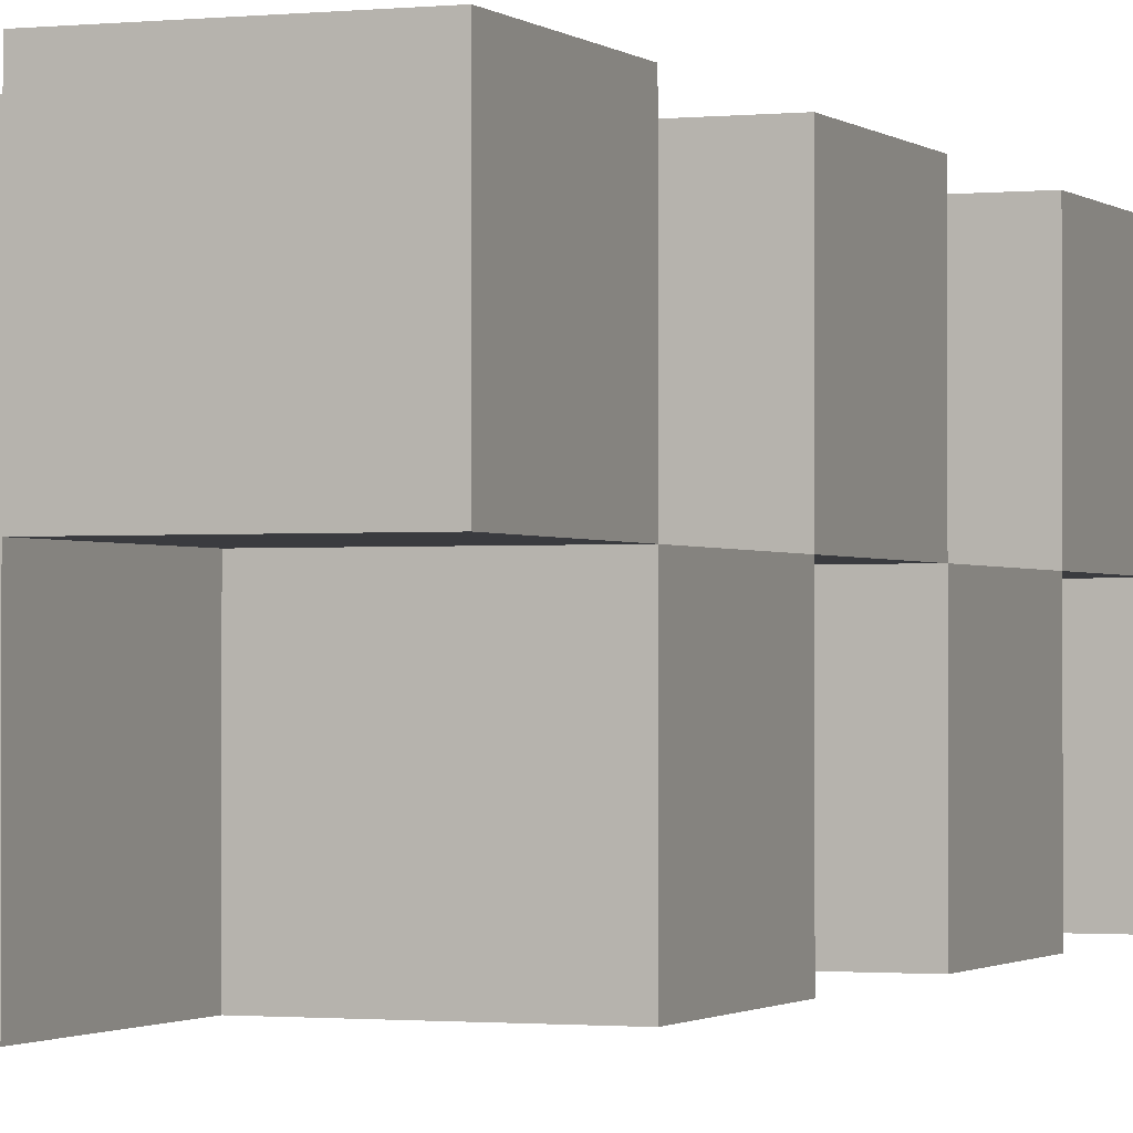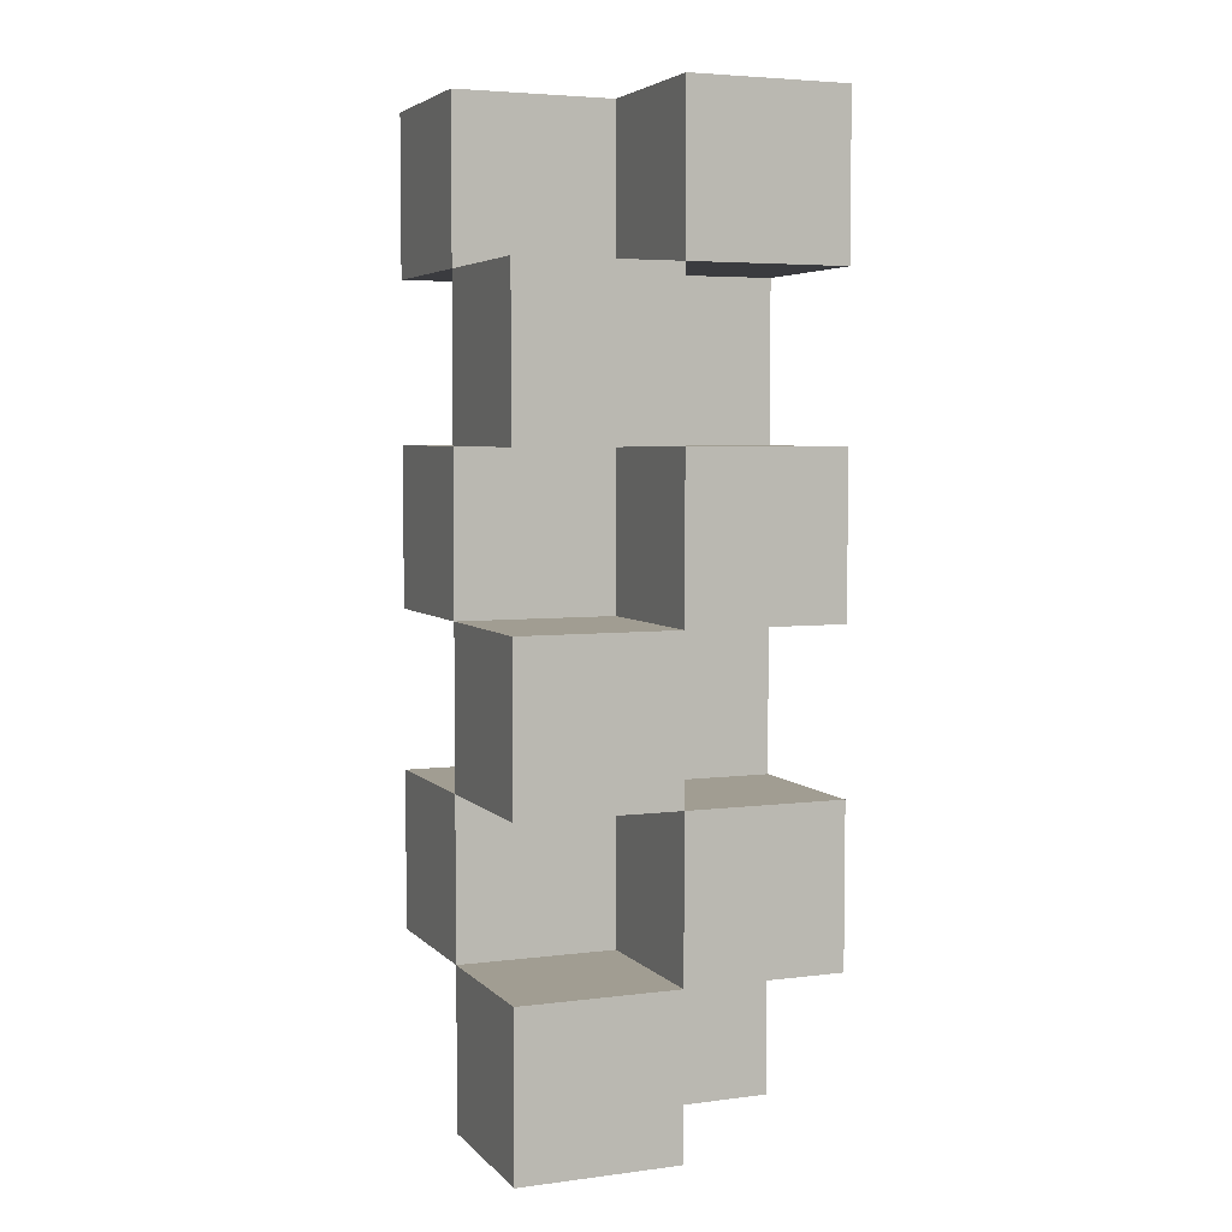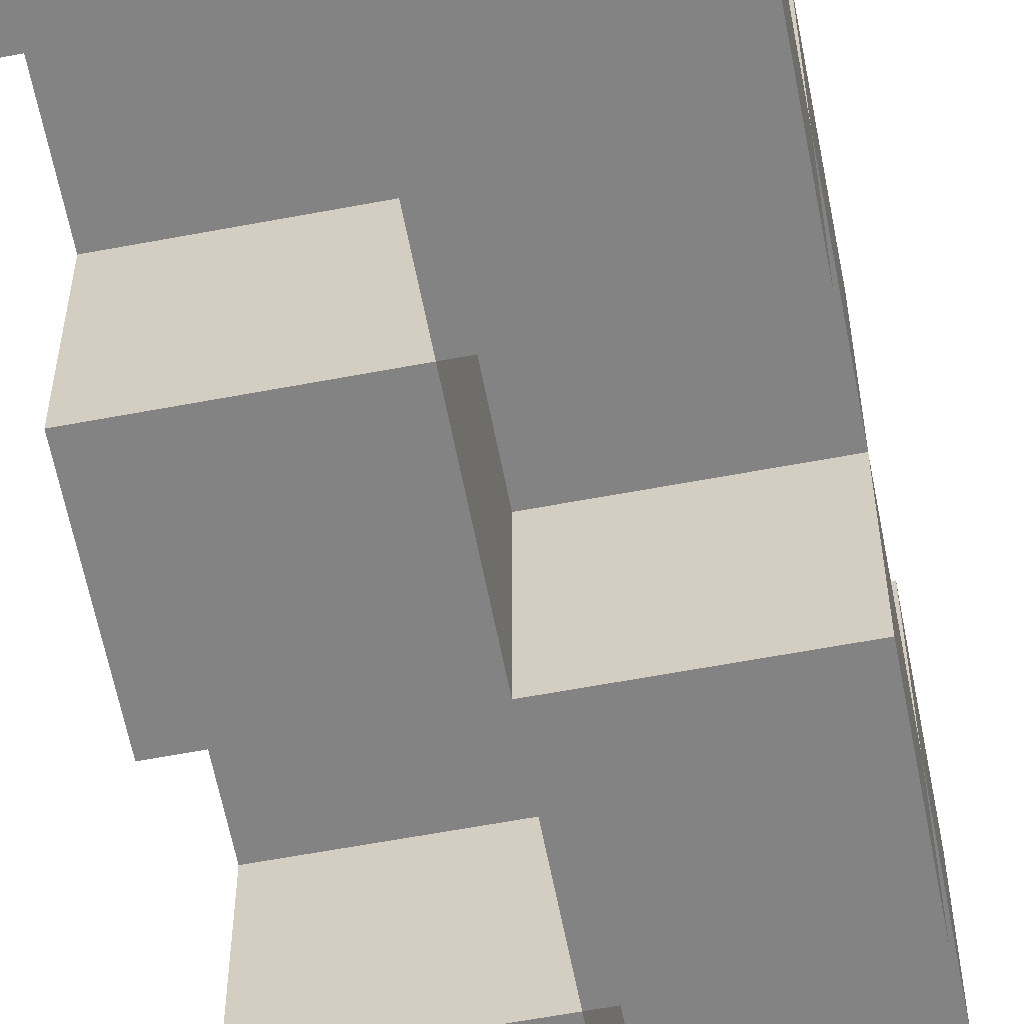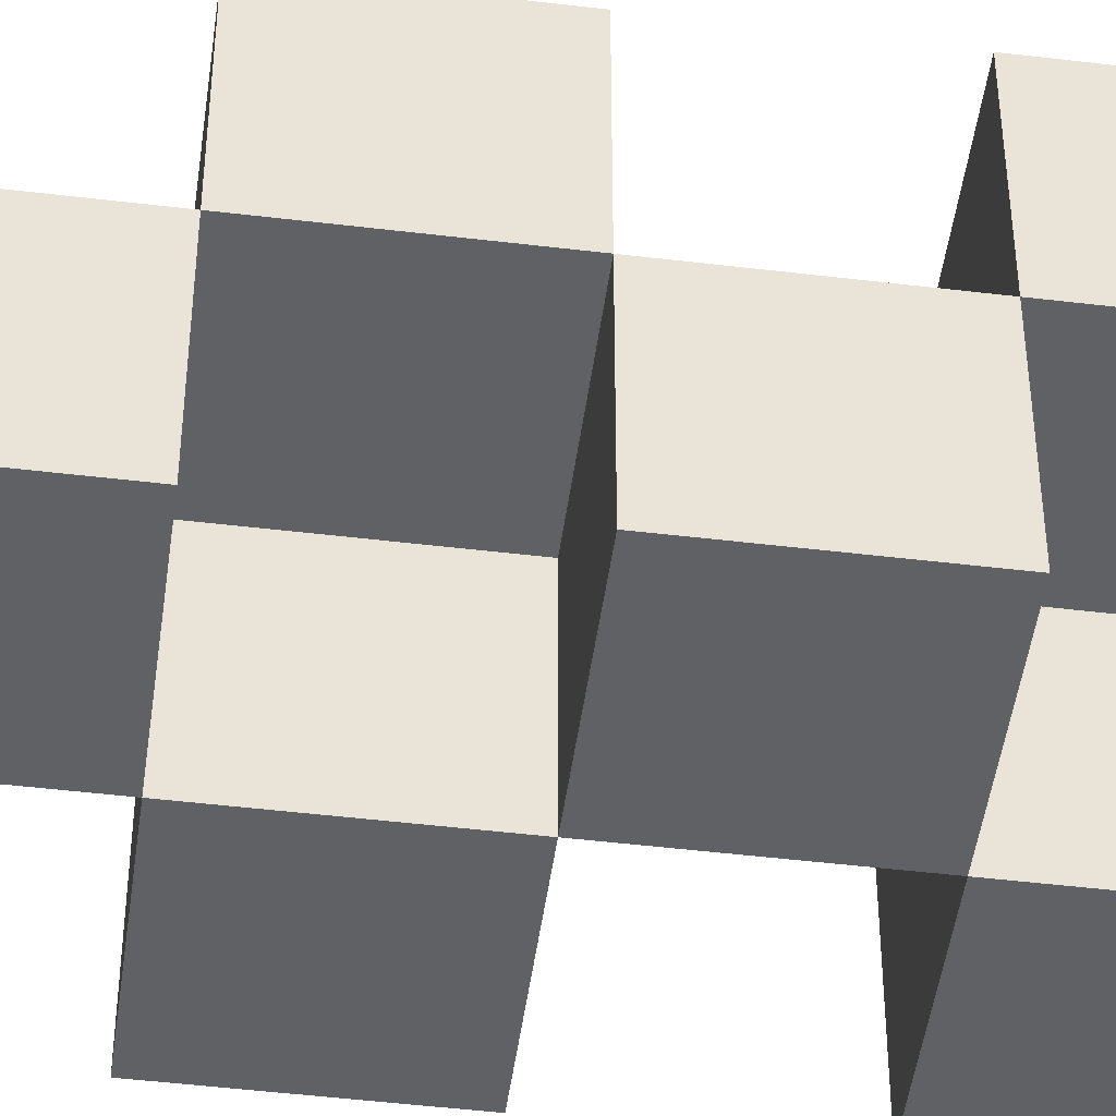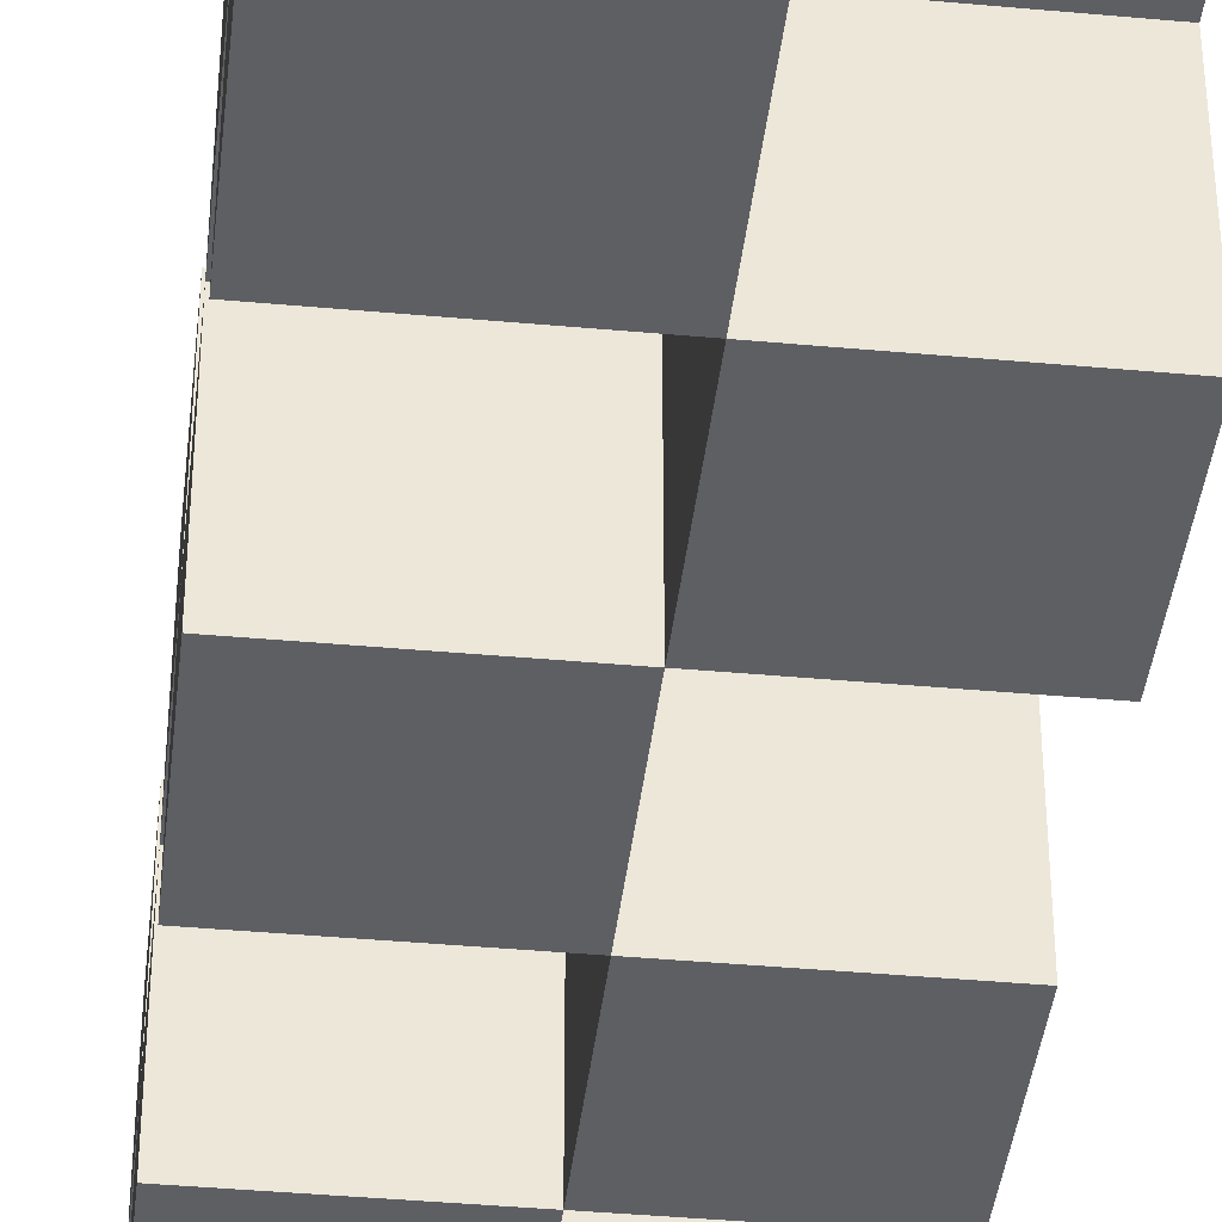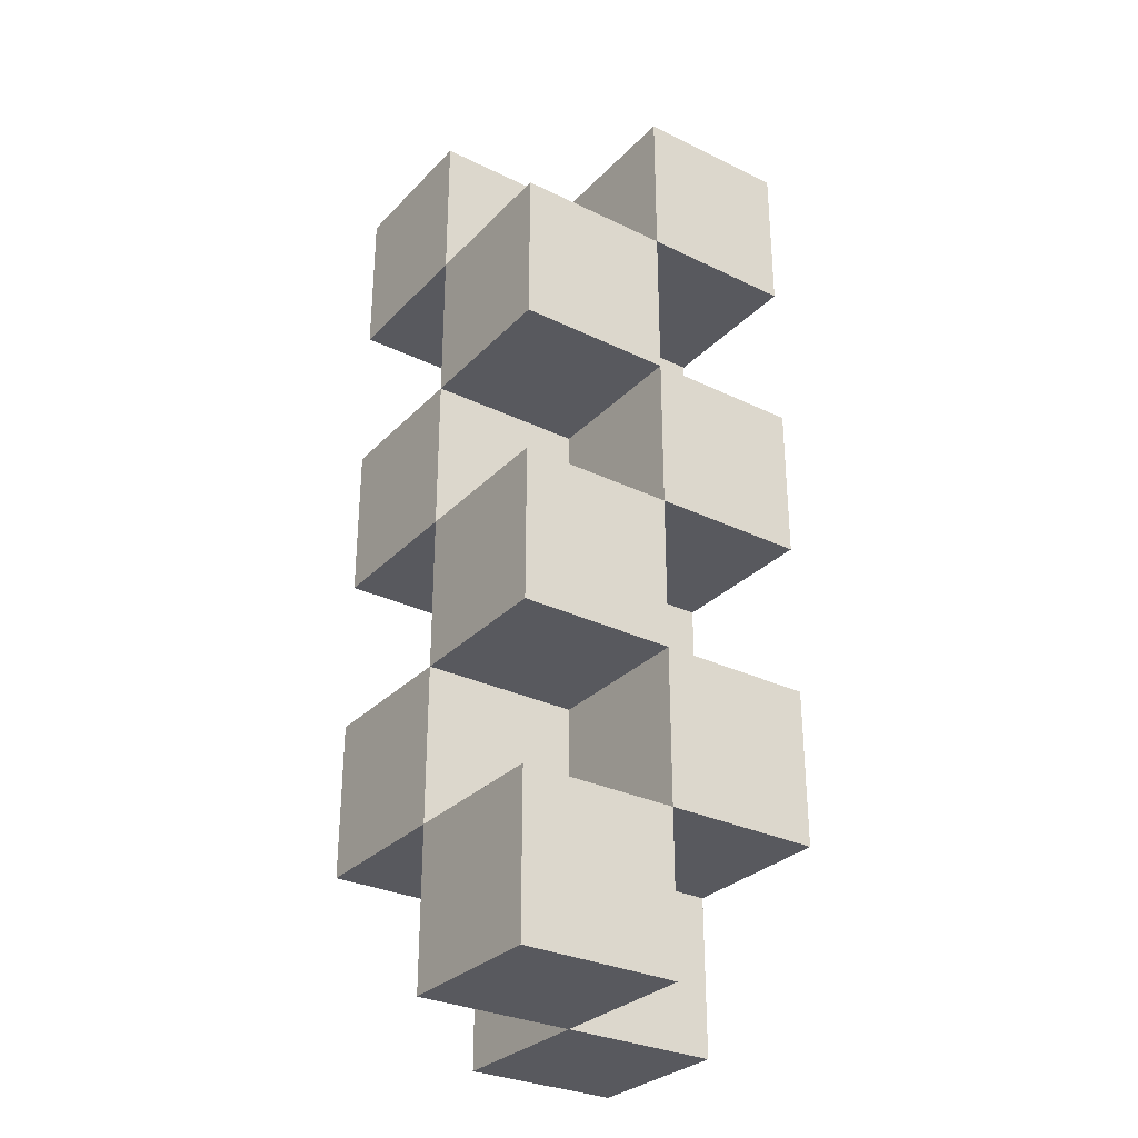
<metadata>
{"format":"obj","ext":"obj","renderer":"f3d","projection":"perspective","resolution":1024,"background":"white","views":[{"elev":-1.2,"azim":-158.3,"up":"+Y"},{"elev":4.8,"azim":-112.1,"up":"+Z"},{"elev":-61.0,"azim":-169.1,"up":"+Y"},{"elev":-47.9,"azim":82.3,"up":"+Y"},{"elev":-40.4,"azim":173.6,"up":"+Y"},{"elev":-30.3,"azim":54.9,"up":"+Z"}]}
</metadata>
<code>
v -0 0 3
v -0 0 2
v -1 0 3
v -1 0 2
v 0 1 3
v 0 1 2
v -1 1 3
v -1 1 2
v 1 -1 3
v 1 -1 2
v -0 -1 3
v -0 -1 2
v 1 -0 3
v 1 -0 2
v -0 0 3
v -0 0 2
v 1 -0 4
v 1 -0 3
v -0 0 4
v -0 0 3
v 1 1 4
v 1 1 3
v 0 1 4
v 0 1 3
v -0 -1 4
v -0 -1 3
v -1 -1 4
v -1 -1 3
v -0 0 4
v -0 0 3
v -1 0 4
v -1 0 3
v -0 0 5
v -0 0 4
v -1 0 5
v -1 0 4
v 0 1 5
v 0 1 4
v -1 1 5
v -1 1 4
v 1 -1 5
v 1 -1 4
v -0 -1 5
v -0 -1 4
v 1 -0 5
v 1 -0 4
v -0 0 5
v -0 0 4
v 1 -0 6
v 1 -0 5
v -0 0 6
v -0 0 5
v 1 1 6
v 1 1 5
v 0 1 6
v 0 1 5
v -0 -1 6
v -0 -1 5
v -1 -1 6
v -1 -1 5
v -0 0 6
v -0 0 5
v -1 0 6
v -1 0 5
v -0 0 7
v -0 0 6
v -1 0 7
v -1 0 6
v 0 1 7
v 0 1 6
v -1 1 7
v -1 1 6
v 1 -1 7
v 1 -1 6
v -0 -1 7
v -0 -1 6
v 1 -0 7
v 1 -0 6
v -0 0 7
v -0 0 6
v 1 -0 8
v 1 -0 7
v -0 0 8
v -0 0 7
v 1 1 8
v 1 1 7
v 0 1 8
v 0 1 7
v -0 -1 8
v -0 -1 7
v -1 -1 8
v -1 -1 7
v -0 0 8
v -0 0 7
v -1 0 8
v -1 0 7
f 5 3 1
f 3 8 4
f 7 6 8
f 2 8 6
f 1 4 2
f 5 2 6
f 5 7 3
f 3 7 8
f 7 5 6
f 2 4 8
f 1 3 4
f 5 1 2
f 13 11 9
f 11 16 12
f 15 14 16
f 10 16 14
f 9 12 10
f 13 10 14
f 13 15 11
f 11 15 16
f 15 13 14
f 10 12 16
f 9 11 12
f 13 9 10
f 21 19 17
f 19 24 20
f 23 22 24
f 18 24 22
f 17 20 18
f 21 18 22
f 21 23 19
f 19 23 24
f 23 21 22
f 18 20 24
f 17 19 20
f 21 17 18
f 29 27 25
f 27 32 28
f 31 30 32
f 26 32 30
f 25 28 26
f 29 26 30
f 29 31 27
f 27 31 32
f 31 29 30
f 26 28 32
f 25 27 28
f 29 25 26
f 37 35 33
f 35 40 36
f 39 38 40
f 34 40 38
f 33 36 34
f 37 34 38
f 37 39 35
f 35 39 40
f 39 37 38
f 34 36 40
f 33 35 36
f 37 33 34
f 45 43 41
f 43 48 44
f 47 46 48
f 42 48 46
f 41 44 42
f 45 42 46
f 45 47 43
f 43 47 48
f 47 45 46
f 42 44 48
f 41 43 44
f 45 41 42
f 53 51 49
f 51 56 52
f 55 54 56
f 50 56 54
f 49 52 50
f 53 50 54
f 53 55 51
f 51 55 56
f 55 53 54
f 50 52 56
f 49 51 52
f 53 49 50
f 61 59 57
f 59 64 60
f 63 62 64
f 58 64 62
f 57 60 58
f 61 58 62
f 61 63 59
f 59 63 64
f 63 61 62
f 58 60 64
f 57 59 60
f 61 57 58
f 69 67 65
f 67 72 68
f 71 70 72
f 66 72 70
f 65 68 66
f 69 66 70
f 69 71 67
f 67 71 72
f 71 69 70
f 66 68 72
f 65 67 68
f 69 65 66
f 77 75 73
f 75 80 76
f 79 78 80
f 74 80 78
f 73 76 74
f 77 74 78
f 77 79 75
f 75 79 80
f 79 77 78
f 74 76 80
f 73 75 76
f 77 73 74
f 85 83 81
f 83 88 84
f 87 86 88
f 82 88 86
f 81 84 82
f 85 82 86
f 85 87 83
f 83 87 88
f 87 85 86
f 82 84 88
f 81 83 84
f 85 81 82
f 93 91 89
f 91 96 92
f 95 94 96
f 90 96 94
f 89 92 90
f 93 90 94
f 93 95 91
f 91 95 96
f 95 93 94
f 90 92 96
f 89 91 92
f 93 89 90

</code>
